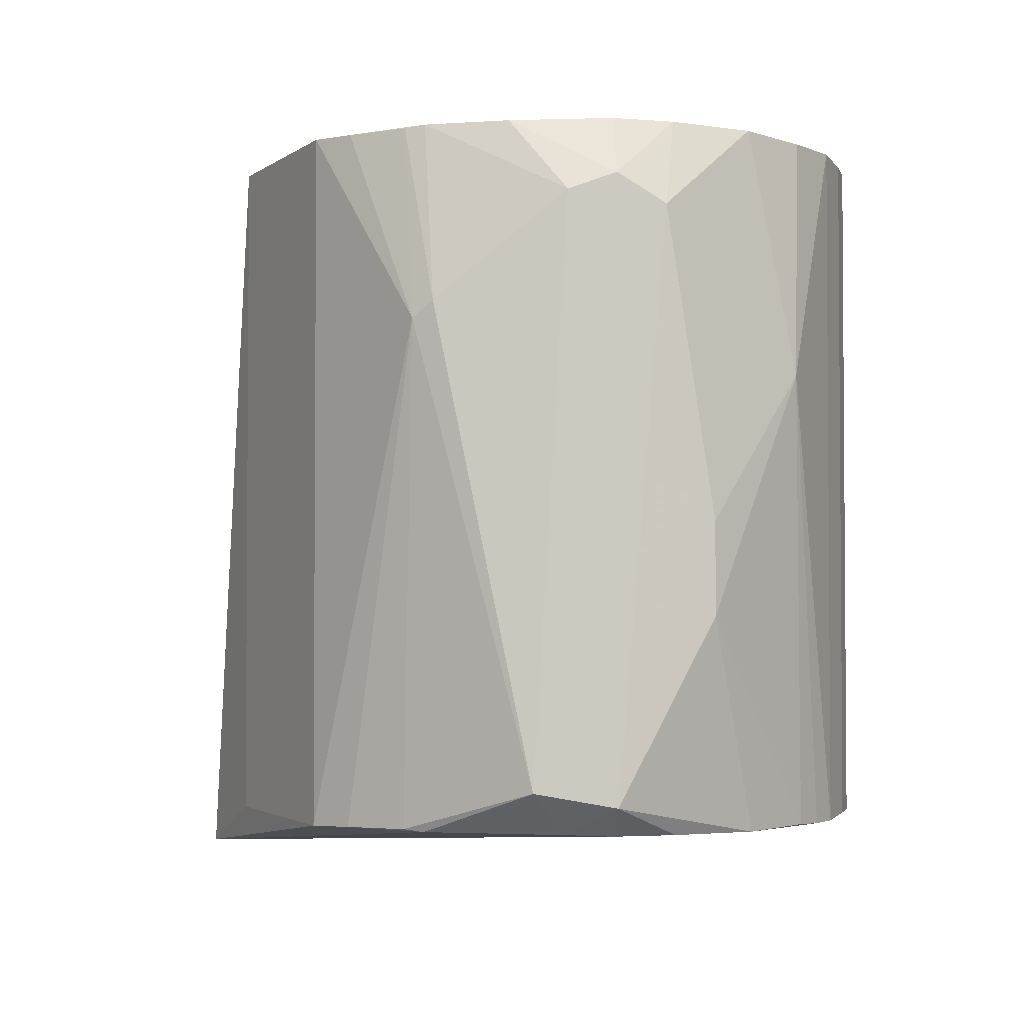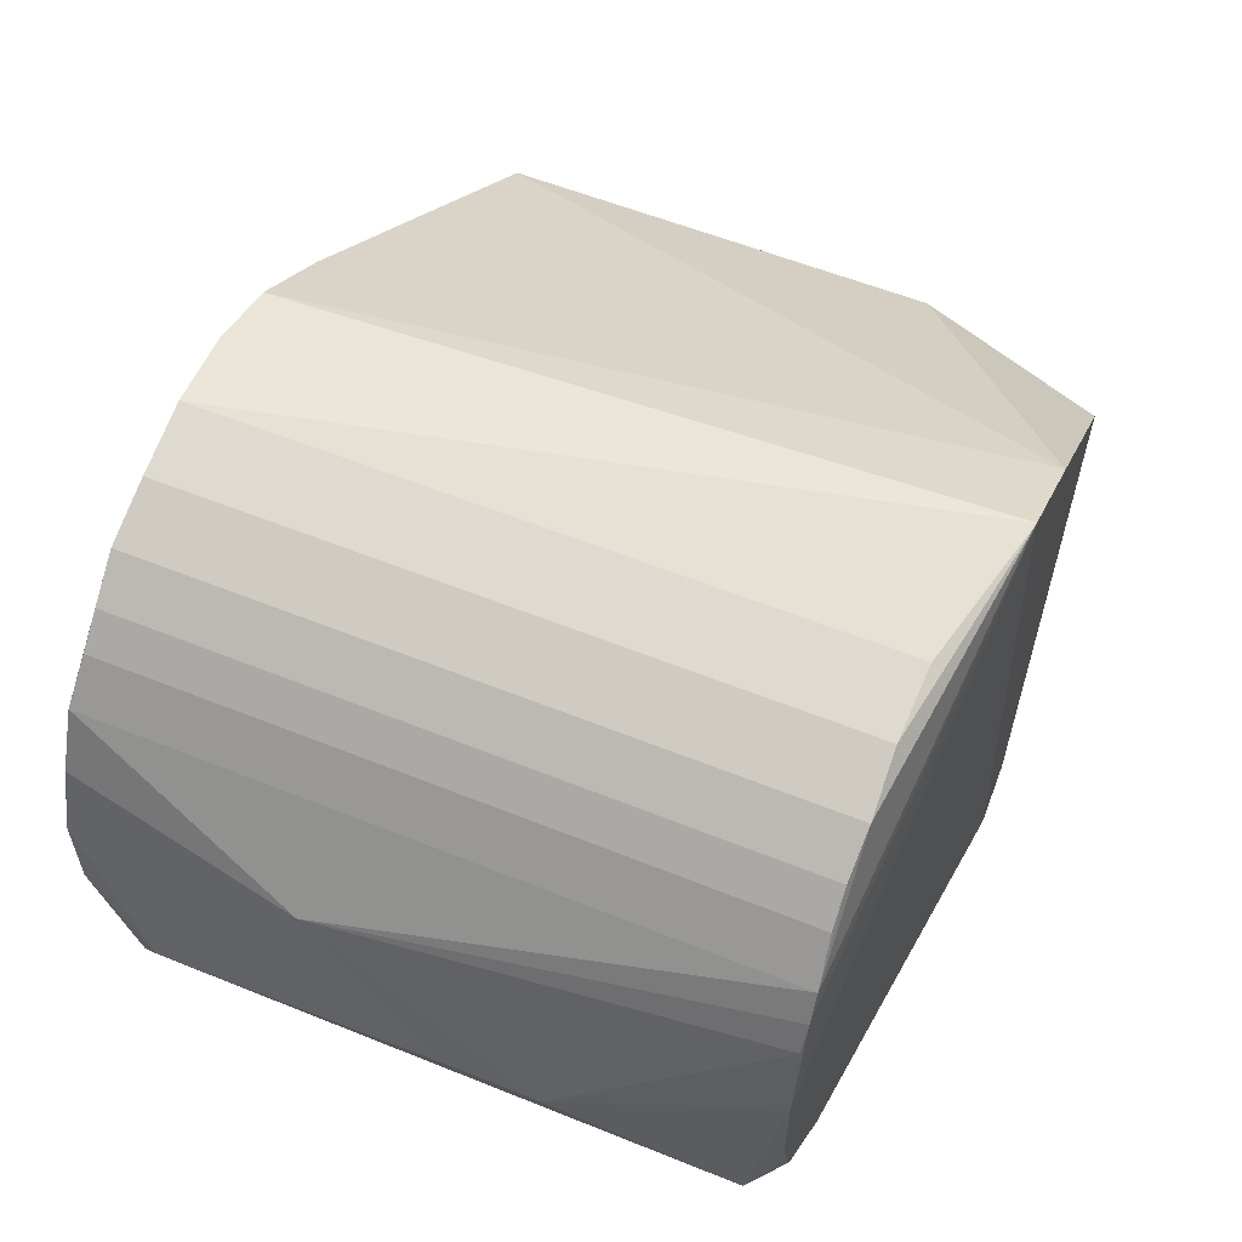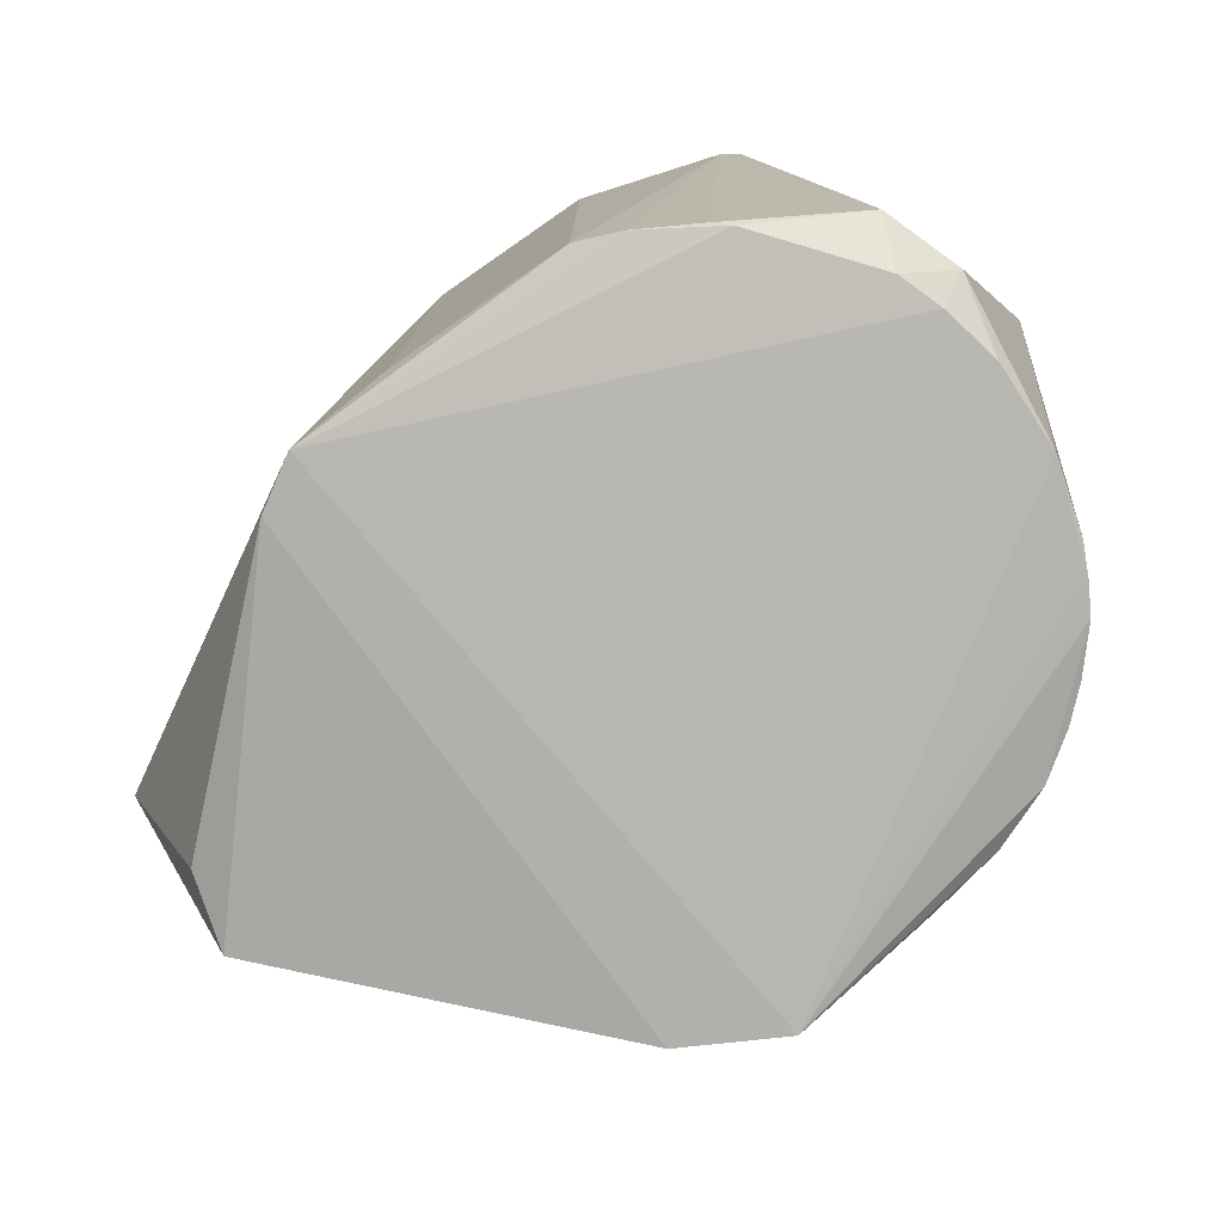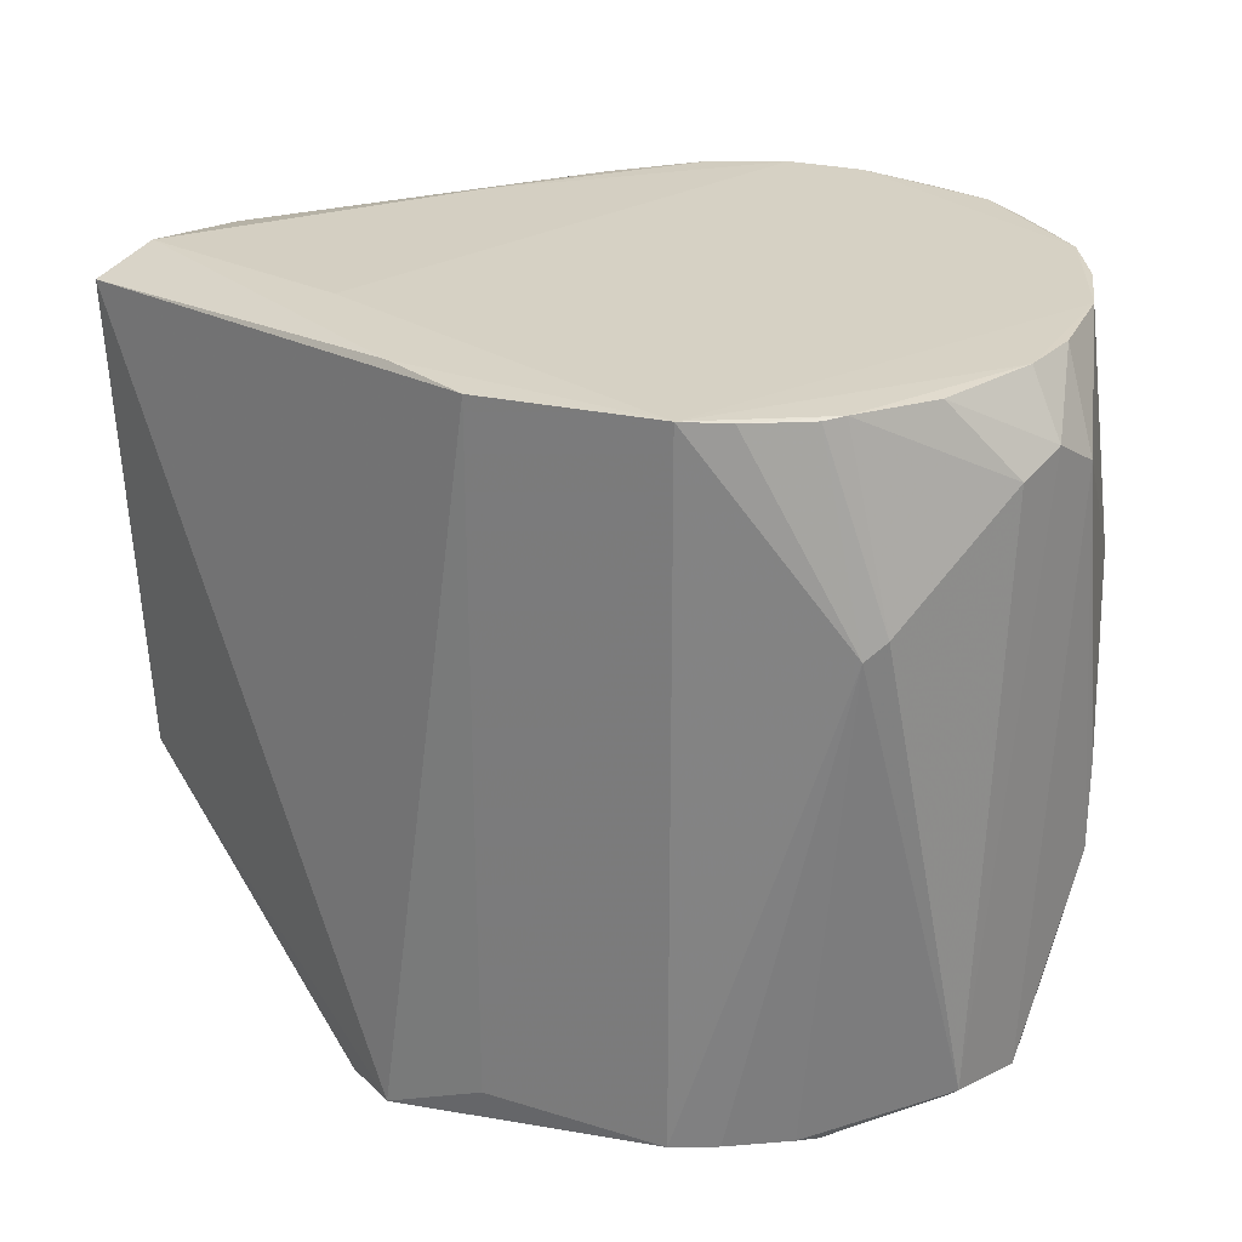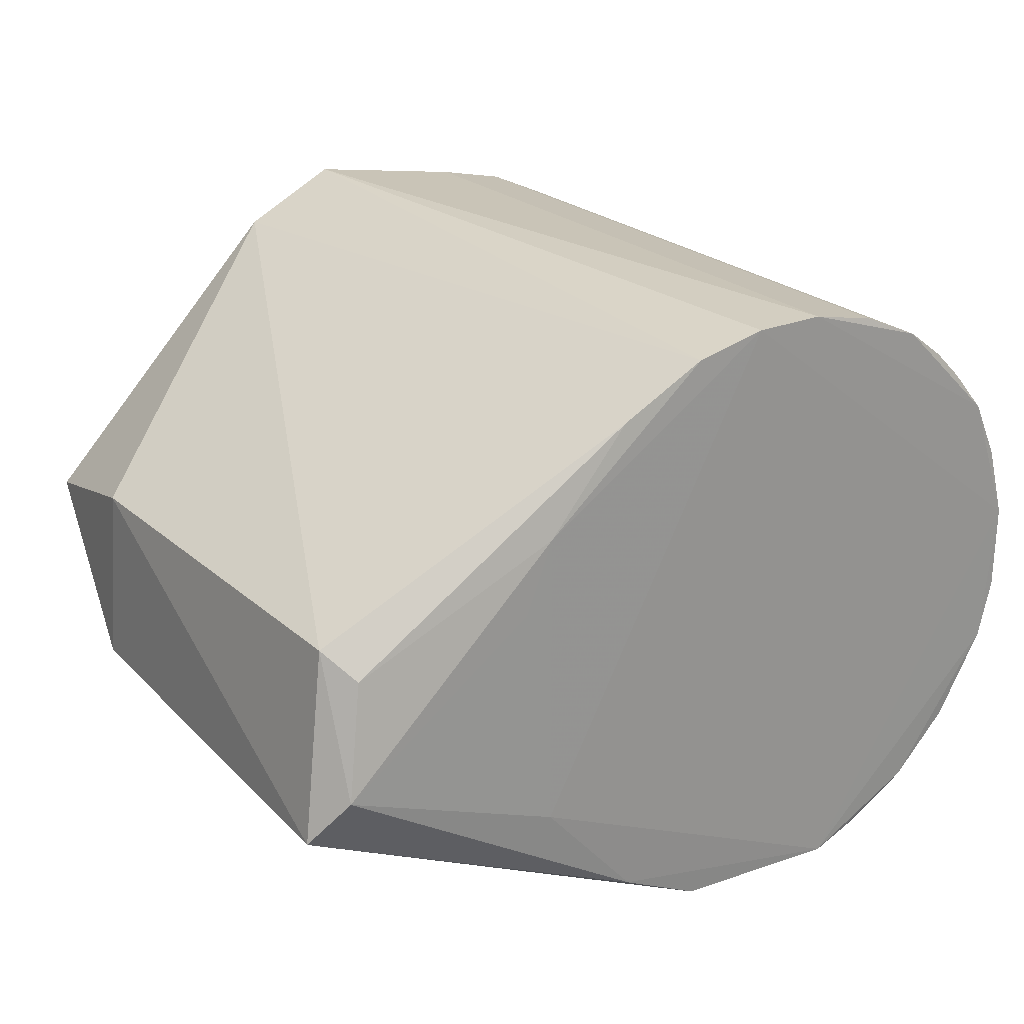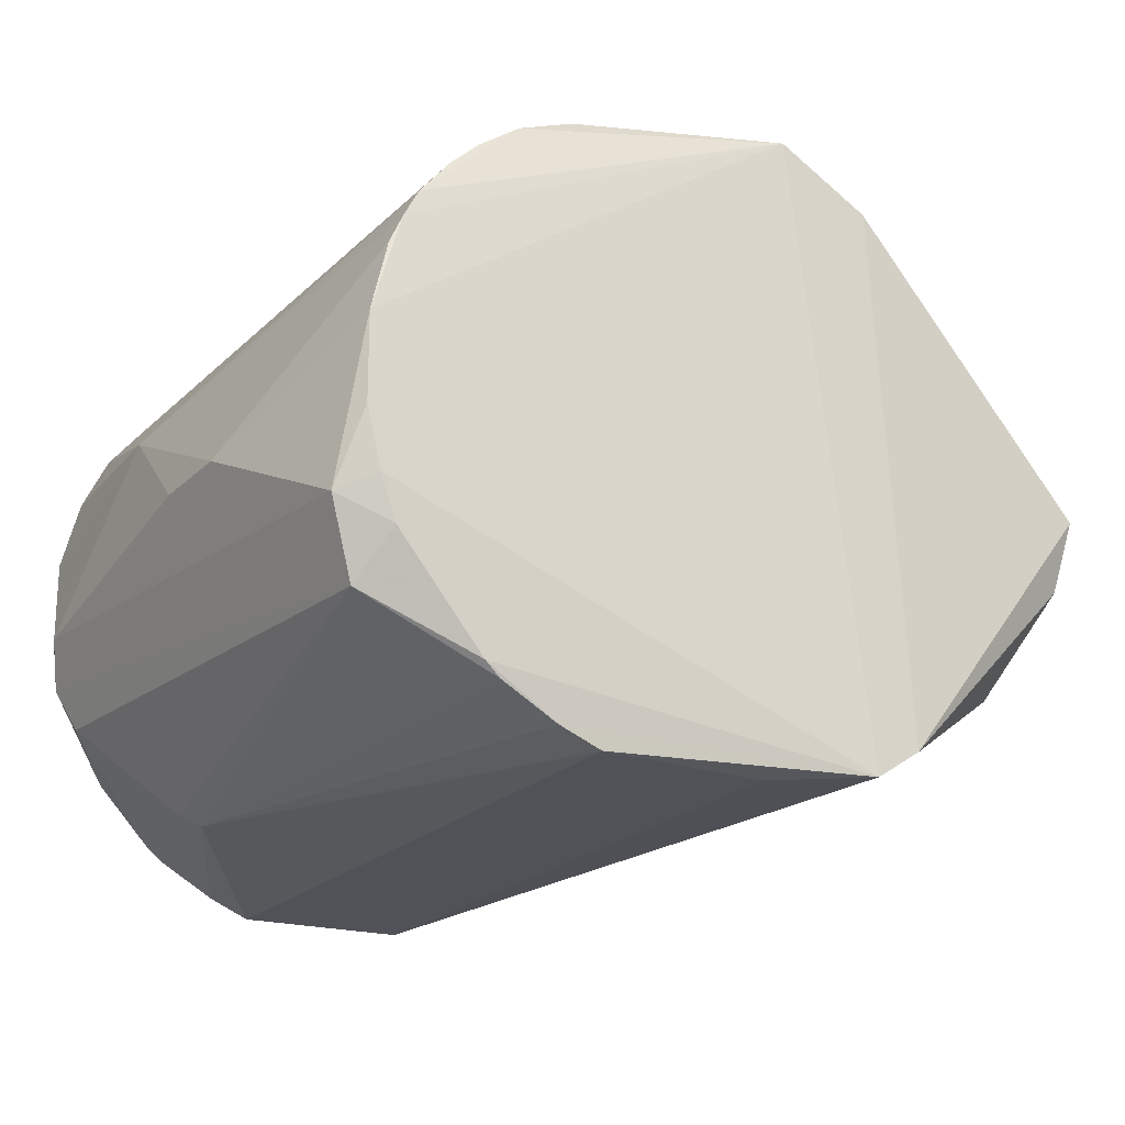
<metadata>
{"format":"obj","ext":"obj","renderer":"f3d","projection":"perspective","resolution":1024,"background":"white","views":[{"elev":-2.7,"azim":-120.5,"up":"+Y"},{"elev":56.8,"azim":-67.1,"up":"+Z"},{"elev":-78.5,"azim":-147.3,"up":"+Y"},{"elev":27.2,"azim":-158.7,"up":"+Y"},{"elev":23.4,"azim":145.3,"up":"+Z"},{"elev":-22.7,"azim":-33.1,"up":"+Z"}]}
</metadata>
<code>
v 0.1639 0.2427 0.05199
v 0.2772 -0.2138 0.01473
v -0.09721 -0.2028 -0.2112
v 0.03165 -0.227 0.2216
v -0.1754 0.2474 -0.1718
v -0.1159 0.2461 0.1988
v 0.3178 0.2207 -0.07499
v -0.2664 -0.1852 -0.08465
v 0.2957 0.2062 0.04986
v 0.08584 -0.227 -0.2012
v 0.02016 0.2434 -0.2073
v -0.2036 -0.2015 0.1404
v -0.2779 0.1914 -0.05532
v 0.02993 0.2453 0.198
v -0.2258 0.2488 0.1125
v 0.3031 -0.09081 -0.07136
v -0.1943 0.1199 -0.1908
v 0.2957 -0.08791 0.04986
v -0.2565 -0.2051 0.02403
v -0.1159 -0.2014 0.1988
v 0.09672 -0.227 0.1891
v -0.2468 -0.1755 -0.1342
v -0.09715 0.2476 -0.2112
v -0.2689 0.08983 0.05233
v -0.2868 -0.06677 -0.02539
v -0.06772 0.2474 0.2097
v -0.2564 0.2497 0.02401
v -0.2544 0.199 -0.1134
v -0.156 0.2477 0.1805
v 0.2952 0.2384 -0.04484
v -0.2345 -0.203 -0.1035
v 0.2667 -0.2043 -0.03513
v -0.2359 -0.2043 0.09292
v 0.1184 -0.227 -0.1796
v -0.01874 0.2472 0.2095
v -0.2459 0.2492 -0.0746
v -0.156 -0.2029 0.1805
v -0.1645 -0.2013 -0.1805
v -0.184 0.2461 0.1598
v 0.2805 0.227 0.03188
v -0.06772 -0.2026 0.2097
v 0.02016 -0.1987 -0.2073
v -0.2057 0.1304 -0.1824
v 0.1457 0.2444 -0.102
v -0.2258 -0.204 0.1125
v -0.2459 -0.2045 -0.0746
v -0.2868 -0.007337 -0.02539
v -0.2446 0.2481 0.07286
v -0.2446 -0.2033 0.07286
v -0.184 -0.2013 0.1598
v 0.07784 0.2434 -0.1784
v -0.126 -0.2019 -0.2005
v 0.08683 0.2414 0.166
v -0.2036 0.2462 0.1404
v -0.2143 0.2473 -0.1326
v -0.2664 0.2102 -0.08465
v -0.1754 -0.2027 -0.1718
v -0.126 0.2467 -0.2005
v -0.2559 0.2493 -0.03513
v 0.1449 0.243 0.1
v -0.2559 -0.2045 -0.03513
v -0.1645 0.246 -0.1805
f 58 17 62
f 7 10 11
f 10 7 16
f 7 9 18
f 2 16 18
f 16 7 18
f 10 4 19
f 4 10 21
f 14 4 21
f 9 14 21
f 2 18 21
f 18 9 21
f 8 13 22
f 3 17 23
f 13 8 25
f 8 19 25
f 6 20 26
f 13 24 27
f 15 26 27
f 20 6 29
f 6 26 29
f 26 15 29
f 9 7 30
f 8 22 31
f 16 2 32
f 19 4 33
f 10 16 34
f 2 21 34
f 21 10 34
f 32 2 34
f 16 32 34
f 4 14 35
f 26 4 35
f 23 27 35
f 27 26 35
f 23 5 36
f 27 23 36
f 4 20 37
f 20 29 37
f 22 17 38
f 29 15 39
f 37 29 39
f 9 30 40
f 20 4 41
f 4 26 41
f 26 20 41
f 10 3 42
f 11 10 42
f 23 11 42
f 3 23 42
f 17 22 43
f 28 5 43
f 22 28 43
f 1 30 44
f 23 35 44
f 12 15 45
f 15 24 45
f 33 4 45
f 24 33 45
f 4 37 45
f 31 10 46
f 8 31 46
f 24 13 47
f 25 24 47
f 13 25 47
f 24 15 48
f 27 24 48
f 15 27 48
f 25 19 49
f 24 25 49
f 19 33 49
f 33 24 49
f 39 12 50
f 37 39 50
f 12 45 50
f 45 37 50
f 7 11 51
f 11 23 51
f 30 7 51
f 23 44 51
f 44 30 51
f 3 10 52
f 17 3 52
f 38 17 52
f 14 9 53
f 9 40 53
f 15 12 54
f 12 39 54
f 39 15 54
f 5 28 55
f 36 5 55
f 36 55 56
f 22 13 56
f 28 22 56
f 55 28 56
f 10 31 57
f 31 22 57
f 22 38 57
f 52 10 57
f 38 52 57
f 5 23 58
f 23 17 58
f 13 27 59
f 27 36 59
f 36 56 59
f 56 13 59
f 30 1 60
f 35 14 60
f 40 30 60
f 1 44 60
f 44 35 60
f 14 53 60
f 53 40 60
f 19 8 61
f 10 19 61
f 8 46 61
f 46 10 61
f 43 5 62
f 17 43 62
f 5 58 62

</code>
